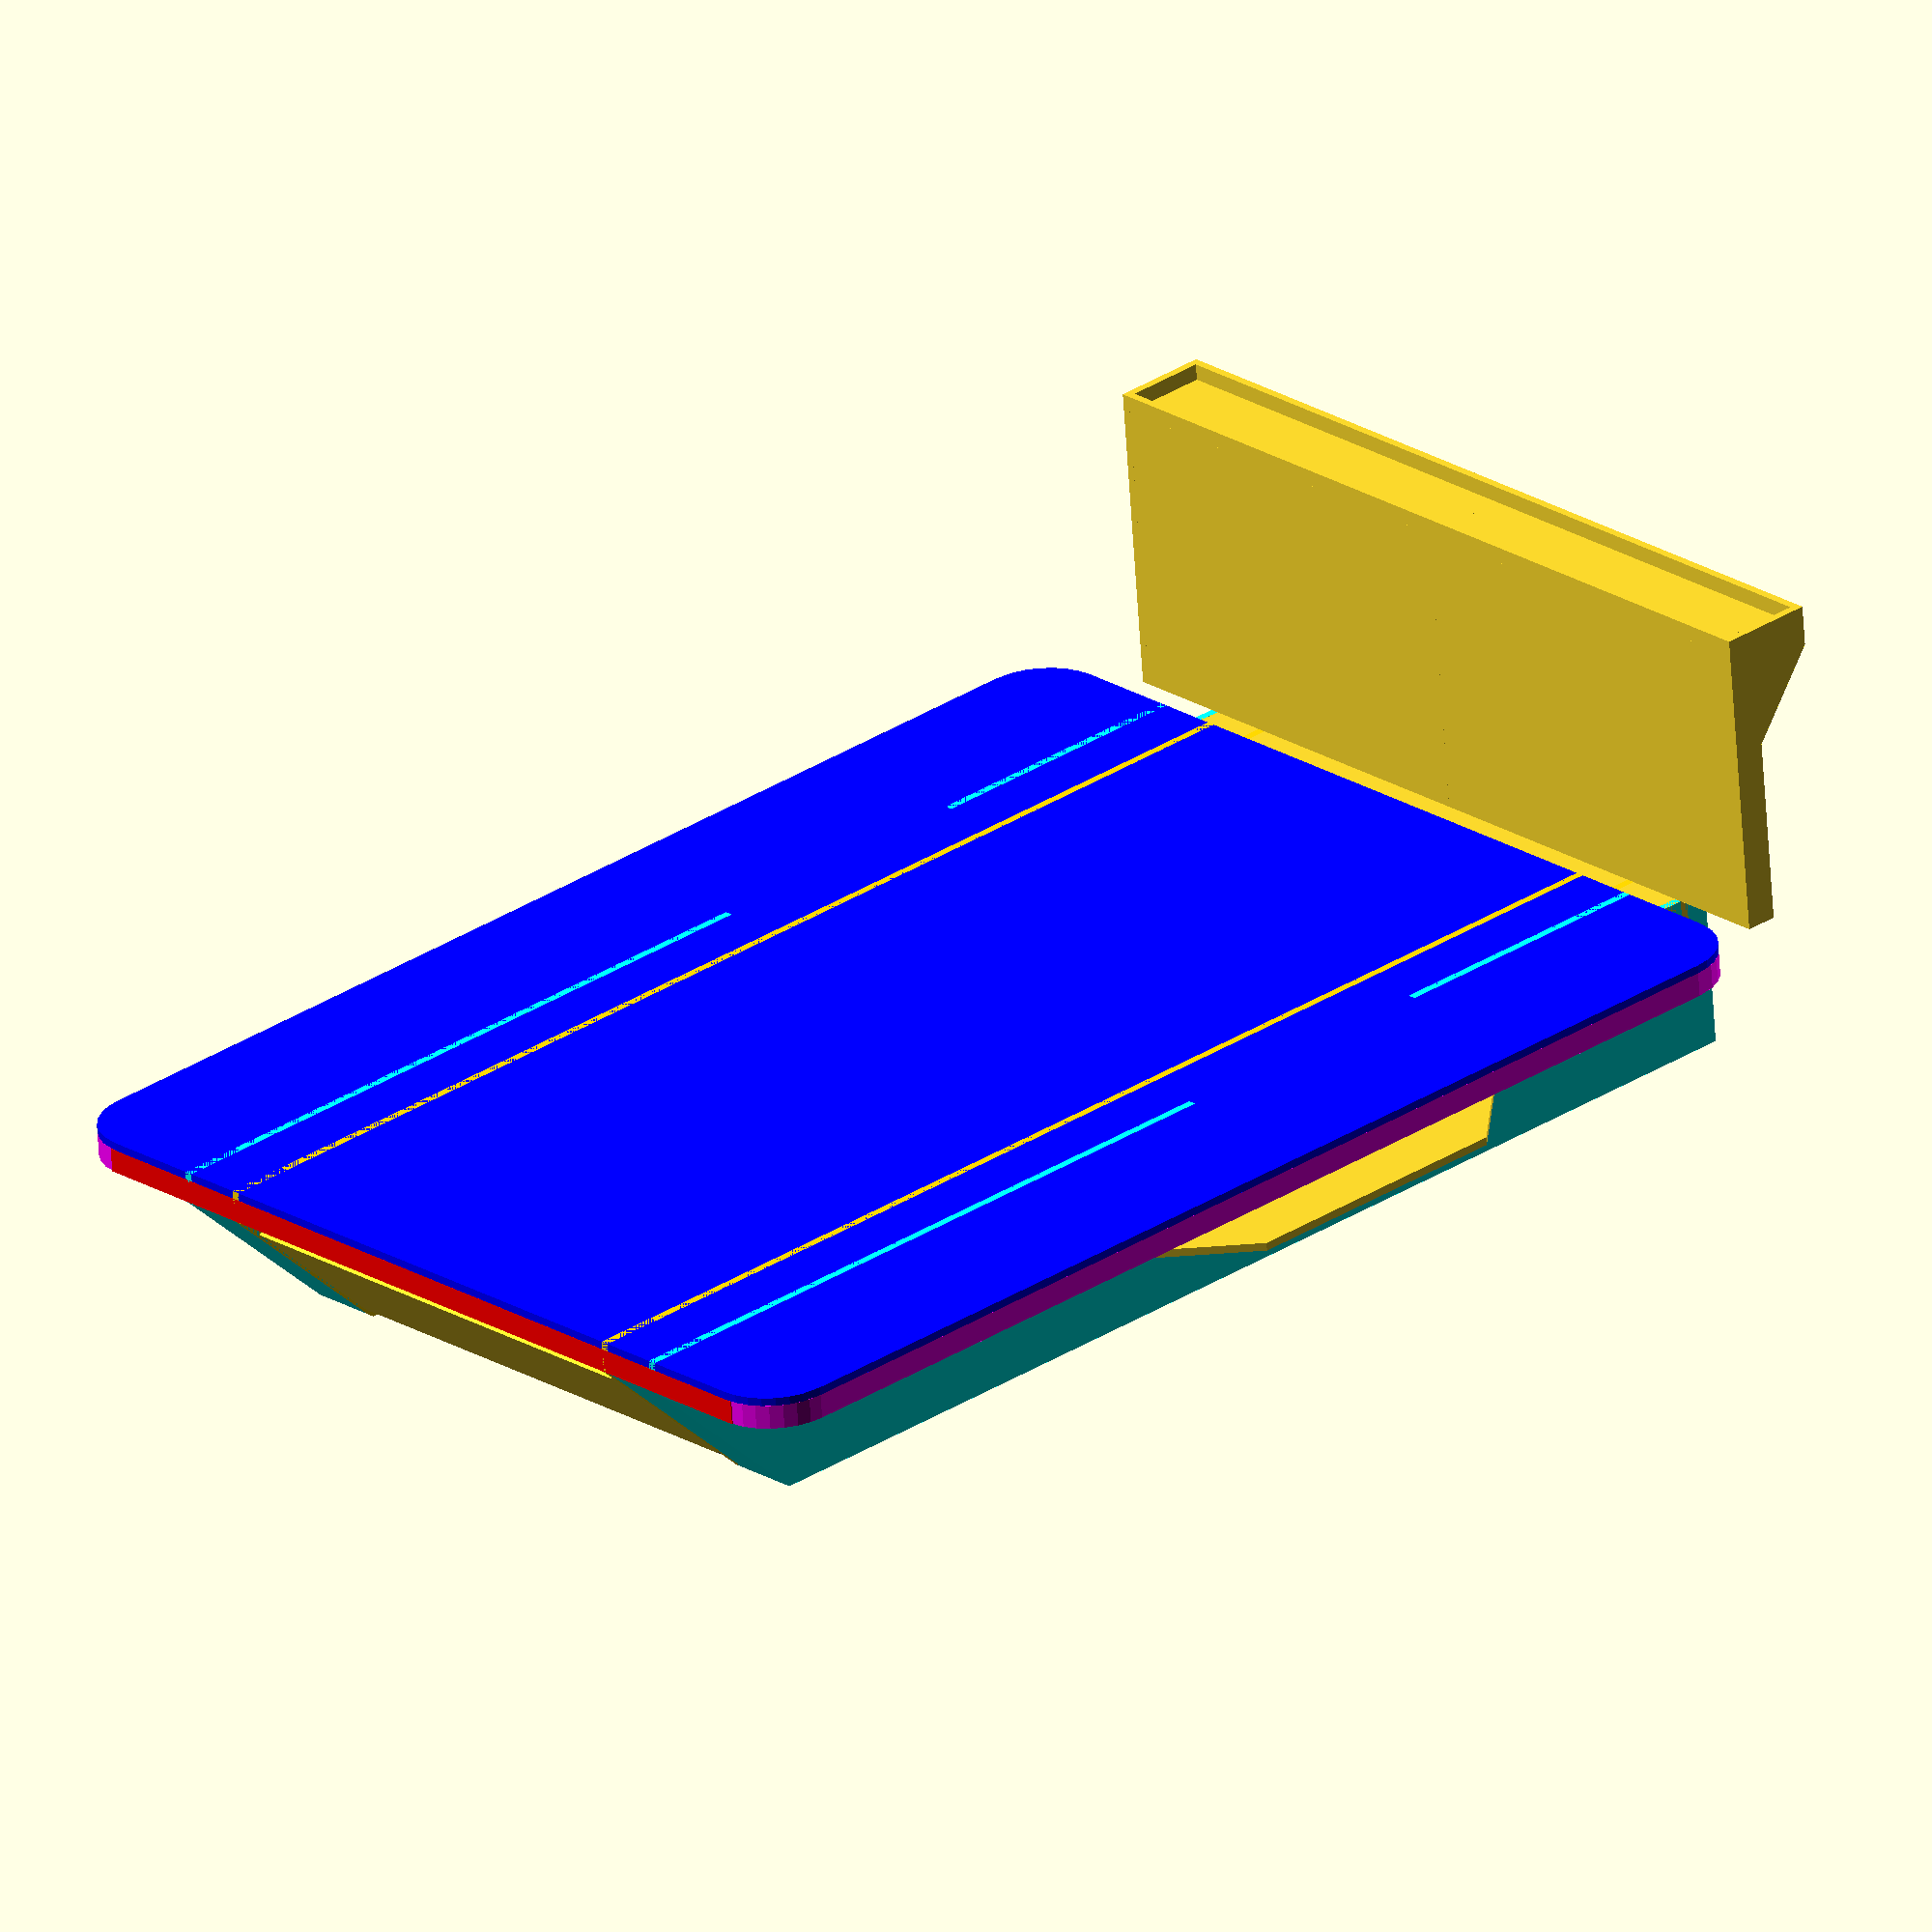
<openscad>
pad=0.1;
in=25.4;
zero=0.01;

wood=in/2;
bed_wood=wood;
// 2x4 actual dimensions
two=38;
four=90;


bed_x=1530;
bed_y=2030;
bed_z=12*in;
bed_r=5*in;

pillowboard_x=58*in;
pillowboard_y=4*in;
pillowboard_z=22*in;
pillowboard_depth=bed_wood+two;
pillowboard_border=in*3;

mattress_z=230;
mattress_r=2*in;

overhang=10*in;
back_overhang=0;

pillow_x=59*in;
pillow_z=20*in;
pillow_y=3*in;

pillow_angle=20;

headboard_z=pillow_z*0.8;
headboard_x=pillow_x-(pillow_z-headboard_z)*2;

wedge_x=60*in;
wedge_z=10*in;
wedge_y=6*in;
wedge_board_z=8*in;
wedge_board_x=wedge_x-100;

// s=o/h c=a/h t=o/a
wedge_angle=atan(wedge_y/wedge_z);

wedge_board_height=wedge_board_z/cos(wedge_angle);
wedge_board_offset=wood;

radiator_offset=pillowboard_y+wood+two;
radiator_x=1370;
radiator_y=290;
radiator_z=545;
radiator_legs=[100-bed_x/2,0,bed_x/2-100];

radiator_center=70;
radiator_center_h=530;
headboard_pivot=bed_z-bed_wood-two;

neato=120;

back_x=bed_x-overhang*2;
back_z=bed_z-neato;

leg_x=four+wood*2;

spine=3*in;
spines=6;

wheel_hole=5*in;
wheel_z=28;
wheel=in;
wheel_d=13;
caster_hole=4;
caster_gap=32;
caster_x=20.5;
caster_y=42;
caster_wall=in/16;

edge=2*in;
inner=bed_z;
total_leg_x=bed_x-overhang*2;

tip=two;
leg_y=bed_y-overhang-back_overhang;
leg_z=bed_z;

drawer_x_gap=wood*2;
drawer_top_gap=wood*2;
drawer_base_gap=wood*2;
drawer_x=bed_x-leg_x*2-drawer_x_gap-overhang*2;
drawer_z=bed_z-bed_wood-two-drawer_top_gap;

// t=o/a
leg_angle=atan(overhang/(bed_z-bed_wood-two));

// c=a/h
drawer_face=(drawer_z-drawer_base_gap)/cos(leg_angle);

leg_face=(bed_z-bed_wood-two)/cos(leg_angle);

pump_x=10*in;
pump_y=18*in;
pump_z=6*in;
pump_ramp=pump_x-four-wood;

leveler_gap=in/2;

spine_end=0;
spine_gap=(bed_y-four-spine_end*2)/(spines-1);

function leg_y(z)=bed_y-overhang+tan(leg_angle)*z-wood;

module ribs() {
	module rib(n=0) {
		dirror_x()
		translate([-bed_x/2+overhang+wood,four/2-two/2+spine_gap*n,two+leveler_gap])
		color("magenta")
		cube([four,two,bed_z-bed_wood-two*2-leveler_gap]);
	}

	rib();
	rib(3);
	rib(4);
}

module caster() {
	axle=wheel/2;

	translate([0,0,wheel_z]) {
		color("silver")
		translate([0,0,-caster_wall])
		linear_extrude(height=caster_wall)
		difference() {
			square([caster_x,caster_y],center=true);
			dirror_y()
			translate([0,caster_gap/2])
			circle(d=caster_hole);
		}

		color("silver")
		dirror_x()
		translate([-caster_x/2,0])
		hull() {
			translate([0,-caster_y/2,-caster_wall])
			cube([caster_wall,caster_y,caster_wall]);
			translate([0,0,-wheel_z+wheel/2])
			rotate([0,90,0])
			cylinder(d=axle,h=caster_wall);
		}

		translate([0,0,wheel/2-wheel_z])
		rotate([0,90])
		color("#555555")
		cylinder(d=wheel,h=wheel_d,center=true);
	}
}

// RENDER svg
module pump_shelf() {
	translate([0,-pump_y/2-pump_ramp,0])
	hull() {
		translate([pump_x-zero,pump_ramp])
		square([zero,pump_y]);
		square([leg_x,pump_y+pump_ramp*2]);
	}
}

module drawer_side() {
	hull() {
		translate([drawer_z-wheel_z,0])
		square([zero,leg_y(drawer_z)]);
		square([zero,leg_y(wheel_z)]);
	}
}

module deep_drawer_side() {
	hull() {
		translate([drawer_z-drawer_base_gap,0])
		square([zero,leg_y(drawer_z)]);
		square([zero,leg_y(drawer_base_gap)]);
	}
}

module drawer_back() {
	square([drawer_x,drawer_z-wheel_z]);
}

module deep_drawer_back() {
	square([drawer_x,drawer_z-drawer_base_gap]);
}


module wheel_side() {
	square([wheel_hole+wood*2,wheel_z-drawer_base_gap+wood]);
}


module drawer() {
	translate([-drawer_x/2,0,wheel_z])
	wood()
	drawer_base();

	dirror_x()
	translate([drawer_x/2,0,wheel_z])
	rotate([0,-90])
	wood()
	drawer_side();

	translate([-drawer_x/2,wood,wheel_z])
	rotate([90,0])
	wood()
	drawer_back();

	translate([-drawer_x/2,leg_y(drawer_base_gap),drawer_base_gap])
	rotate([90-leg_angle,0])
	wood()
	square([drawer_x,drawer_face]);

	dirror_x()
	translate([drawer_x/2-caster_lane,caster_front])
	caster();

	dirror_x()
	translate([drawer_x/2-caster_lane*2,caster_back])
	caster();

	dirror_x()
	translate([drawer_x/2-caster_lane*3,caster_mid])
	caster();

	translate([0,(caster_mid-caster_front)/2+caster_front])
	caster();

	translate([0,(caster_mid-caster_back)/2+caster_back])
	caster();
}

caster_lane=caster_x*1.5;
caster_edge=caster_y;
caster_front=leg_y(wheel_z)-caster_edge;
caster_back=caster_edge;
caster_mid=(caster_back-caster_front)/2+caster_front;

module deep_drawer() {
	translate([-drawer_x/2,0,drawer_base_gap])
	wood()
	deep_drawer_base();

	dirror_x()
	translate([drawer_x/2,0,drawer_base_gap])
	rotate([0,-90])
	wood()
	deep_drawer_side();

	translate([-drawer_x/2,wood,drawer_base_gap])
	rotate([90,0])
	wood()
	deep_drawer_back();
	
	// middle
	translate([-drawer_x/2,middle_wheel+wheel_hole/2+wood/2,drawer_base_gap])
	rotate([90,0])
	wood()
	drawer_back();

	translate([-drawer_x/2,leg_y(drawer_base_gap),drawer_base_gap])
	rotate([90-leg_angle,0])
	wood()
	square([drawer_x,drawer_face]);

	color("cyan")
	translate([-drawer_x/2,0,wheel_z])
	wood()
	wheel_caps();

	color("magenta")
	translate([-drawer_x/2,0,drawer_base_gap])
	place_wheels() {
		rotate([90,0])
		wood()
		translate([-wood,0])
		wheel_side();

		translate([-wood,-wood])
		rotate([90,0,90])
		wood()
		wheel_side();

		translate([wheel_hole+wood,wheel_hole])
		rotate([90,0,180])
		wood()
		wheel_side();

		translate([wheel_hole+wood,wheel_hole+wood])
		rotate([90,0,270])
		wood()
		wheel_side();
	}
}

translate([0,wood+bed_x*0])
drawer();

middle_wheel=bed_y/2-wheel_hole/2;

module place_wheels() {
	dirror_x(drawer_x)
	translate([wood,leg_y(drawer_base_gap)-wheel_hole-wood])
	children();

	dirror_x(drawer_x)
	translate([drawer_x/4-wheel_hole/2,wood])
	children();

	//translate([drawer_x/2-wheel_hole/2,leg_y(drawer_base_gap)/2])
	translate([drawer_x/2-wheel_hole/2,middle_wheel])
	children();
}


module wheel_caps() {
	place_wheels()
	translate([-wood,-wood])
	square([wheel_hole+wood*2,wheel_hole+wood*2]);
}

module drawer_base() {
	difference() {
		square([drawer_x,leg_y(wheel_z)]);
	}
}

module deep_drawer_base() {
	difference() {
		square([drawer_x,leg_y(drawer_base_gap)]);
		place_wheels()
		square([wheel_hole,wheel_hole]);
	}
}

echo(leg_y(drawer_base_gap));

module back() {
	translate([-back_x/2,bed_z-back_z])
	square([back_x,back_z]);

	translate([-pillowboard_x/2+pillowboard_border,bed_z-pillowboard_depth])
	square([pillowboard_x-pillowboard_border*2,pillowboard_z-pillowboard_border]);
	
}

module wedge_leg() {
	
	difference() {
		intersection() {
			square([radiator_y,radiator_z+wedge_board_z]);
			hull() {
				square([radiator_y,radiator_z]);
				translate([0,radiator_z+wedge_z-zero])
				square([radiator_y-wedge_y,zero]);
			}
		}
		hull() {
			translate([radiator_y/2,radiator_center_h-radiator_center])
			circle(d=radiator_center);
			translate([radiator_y/2,-radiator_center])
			circle(d=radiator_center);
		}
	}
}

module radiator_headboard() {
	for(x=radiator_legs)
	translate([x,-radiator_y])
	rotate([90,0,90])
	wood()
	wedge_leg();

	translate([-wedge_board_x/2,0,radiator_z])
	rotate([90+wedge_angle,0])
	translate([0,wedge_board_offset])
	wood()
	square([wedge_board_x,wedge_board_height-wedge_board_offset]);
}

module wedge_profile() {
	hull() {
		square([wedge_z,zero]);
		translate([wedge_z,-wedge_y])
		square([zero,wedge_y]);
	}
}

module wedge() {
	translate([wedge_x/2,0,radiator_z])
	rotate([0,-90,0])
	linear_extrude(height=wedge_x)
	wedge_profile();
}


module old_headboard() {
	dirror_x()
	rotate_headboard()
	translate([overhang-bed_x/2+wood,-two,0])
	cube([four,two,headboard_z+bed_z]);

	rotate_headboard()
	translate([-headboard_x/2,wood,bed_z])
	rotate([90,0])
	wood()
	headboard();

	rotate_headboard()
	translate([0,wood,bed_z])
	translate([-pillow_x/2,0])
	#cube([pillow_x,pillow_y,pillow_z]);
}

module preview() {
	//#wedge();

	#translate([0,0,bed_z+pad])
	linear_extrude(height=mattress_z)
	bed();

	translate([-pillowboard_x/2,-pillowboard_y,bed_z-pillowboard_depth])
	#cube([pillowboard_x,pillowboard_y,pillowboard_z]);

	*#translate([-radiator_x/2,-radiator_y-radiator_offset])
	cube([radiator_x,radiator_y,radiator_z]);
}

module rotate_headboard() {
	translate([0,0,headboard_pivot])
	rotate([pillow_angle,0])
	translate([0,0,-headboard_pivot])
	children();
}

module headboard() {
	square([headboard_x,headboard_z]);
}

module corner(r) {
	offset(r*2)
	offset(-r*2)
	children();
}

module wood(w=wood) {
	linear_extrude(height=w)
	children();
}

module dirror_y(y=0) {
	children();
	translate([0,y])
	mirror([0,1])
	children();

}

module dirror_x(x=0) {
	children();
	translate([x,0])
	mirror([1,0])
	children();

}

module bed() {
	translate([-bed_x/2,0])
	corner(mattress_r)
	square([bed_x,bed_y]);
}

module leg_face() {
	square([leg_x,leg_face]);
}

module assembled() {
	ribs();

	color("cyan")
	dirror_x()
	translate([overhang-bed_x/2,bed_y-overhang])
	rotate([90-leg_angle,0])
	wood()
	leg_face();

	color("blue")
	translate([0,0,bed_z-bed_wood])
	wood(bed_wood)
	bed();

	color("gold")
	dirror_x()
	translate([bed_x/2-overhang-leg_x,back_overhang,bed_z])
	rotate([0,90])
	wood()
	leg_side();

	color("cyan")
	dirror_x()
	translate([bed_x/2-overhang-wood,back_overhang,bed_z])
	rotate([0,90])
	wood()
	outer_leg_side();

	color("red")
	//for(y=[back_overhang:spine_gap:bed_y-overhang])
	for(y=[spine_end+wood:spine_gap:bed_y-spine_end])
	translate([four-bed_x/2,y-wood,bed_z-bed_wood-two])
	spine();

	*color("magenta")
	dirror_x()
	translate([-bed_x/2,0,bed_z-two-bed_wood])
	cube([four,bed_y,two]);

	color("magenta")
	translate([0,0,bed_z-bed_wood-two])
	linear_extrude(height=two)
	dirror_x()
	intersection() {
		bed();
		translate([bed_x/2-four,-pad])
		square([four,bed_y+pad*2]);
	}


	*dirror_x()
	translate([bed_x/2,back_overhang,bed_z])
	rotate([-90,0,90])
	wood()
	side_edge();

	*dirror_y(bed_y)
	translate([0,0,bed_z])
	rotate([-90,0])
	wood()
	end_edge();
	
	translate([0,-pillowboard_y,0])
	rotate([90,0])
	wood()
	back();

	translate([0,-pillowboard_y,bed_z-pillowboard_depth+pillowboard_z-wood-pillowboard_border-shelf_z])
	wood()
	shelf();

	dirror_x()
	color("lime")
	translate([-bed_x/2+overhang+wood,-pillowboard_y-wood-two])
	cube([four,two,bed_z-pillowboard_depth+pillowboard_z-pillowboard_border-shelf_z-wood-four]);

	color("green")
	translate([pillowboard_border-pillowboard_x/2+wood,-pillowboard_y-wood-two,bed_z-pillowboard_depth+pillowboard_z-pillowboard_border-shelf_z-wood-four])
	cube([pillowboard_x-pillowboard_border*2-wood*2,two,four]);


	dirror_x()
	translate([bed_x/2-overhang-leg_x,pump_center,bed_z-bed_wood-two-pump_z])
	wood()
	pump_shelf();

	translate([0,-pillowboard_y-shelf_y+wood,bed_z-pillowboard_depth+pillowboard_z-pillowboard_border-backstop_z])
	rotate([90,0])
	wood()
	backstop();
		
	dirror_x()
	translate([pillowboard_x/2-pillowboard_border-wood,-pillowboard_y,bed_z+pillowboard_z-pillowboard_depth-pillowboard_border])
	rotate([-90,0,-90])
	wood()
	end_cap();
		
	dirror_x()
	translate([-wood/2,-pillowboard_y,bed_z+pillowboard_z-pillowboard_depth-pillowboard_border])
	rotate([-90,0,-90])
	wood()
	middle_cap();


	dirror_x()
	translate([overhang+wood-bed_x/2,-pillowboard_y-wood,leveler_gap])
	#cube([four,leveler,two]);
}

leveler=leg_y(0)+pillowboard_y+wood;

pump_center=bed_y/3;

shelf_z=1*in;
shelf_y=6*in;

module end_cap() {
	cap_z=bed_z+pillowboard_z-pillowboard_depth-pillowboard_border-radiator_z;
	cap_extra=cap_z/2;

	square([two+wood,pillowboard_z-pillowboard_border]);
	hull() {
		square([two+wood,cap_z]);

		translate([shelf_y,0])
		square([zero,backstop_z]);
	}
}

module middle_cap() {
	difference() {
		end_cap();
		translate([-pad,-pad])
		square([shelf_y+pad*2,shelf_z+pad]);
		square([two,four+shelf_z]);
	}
}

module shelf() {
	translate([pillowboard_border-pillowboard_x/2,-shelf_y])
	square([pillowboard_x-pillowboard_border*2,shelf_y]);
}

backstop_z=shelf_z*2+wood;


module backstop() {
	translate([-pillowboard_x/2+pillowboard_border,0])
	square([pillowboard_x-pillowboard_border*2,backstop_z]);
}

module pillowboard_base() {
	translate([-bed_x/2+overhang,0])
	square([bed_x-overhang*2,pillowboard_y]);
}

translate([0,-pillowboard_y,bed_z-pillowboard_depth-wood])
wood()
pillowboard_base();

*preview();

module end_edge() {
	hull() {
		translate([-total_leg_x/2,0])
		square([total_leg_x,edge]);
		translate([-tip-total_leg_x/2,0])
		square([total_leg_x+tip*2,bed_wood]);
	}
}

module side_edge() {
	hull() {
		square([leg_y,edge]);
		square([leg_y+tip,bed_wood]);
	}
}


module spine() {
	cube([bed_x-four*2,four,two]);
}

module plywood_spine() {
	translate([overhang-bed_x/2,0])
	square([bed_x-overhang*2,spine]);

	dirror_x()
	translate([bed_x/2-overhang-leg_x,0])
	square([leg_x,leg_z]);

	dirror_x()
	translate([bed_x/2-overhang-leg_x,0])
	hull() {
		square([leg_x,inner]);
		square([leg_x+overhang,edge]);
	}
}

module leg_side() {
	difference() {
		translate([0,-pillowboard_y-wood-two])
		hull() {
			translate([0,-back_overhang])
			square([edge,bed_y+pillowboard_y+wood+two]);
			square([inner,leg_y+pillowboard_y+wood+two]);
		}

		translate([-pad,-wood-pillowboard_y])
		square([pillowboard_depth+pad,pillowboard_y+wood]);
	}
}

module outer_leg_side() {
	difference() {
		leg_side();
		translate([-pad,pump_center-pump_y/2,0])
		square([pump_z+bed_wood+two+pad,pump_y]);
	}
}

assembled();

</openscad>
<views>
elev=243.7 azim=46.3 roll=176.4 proj=o view=wireframe
</views>
